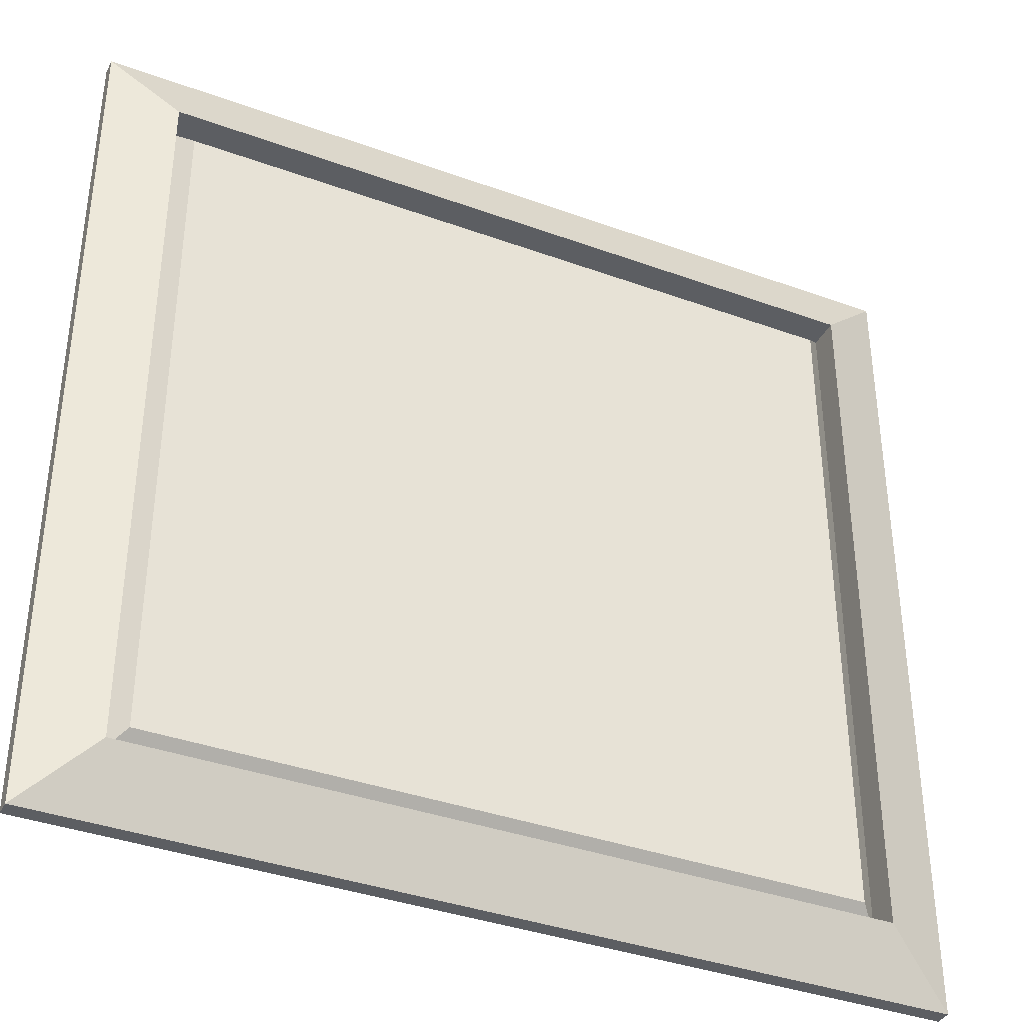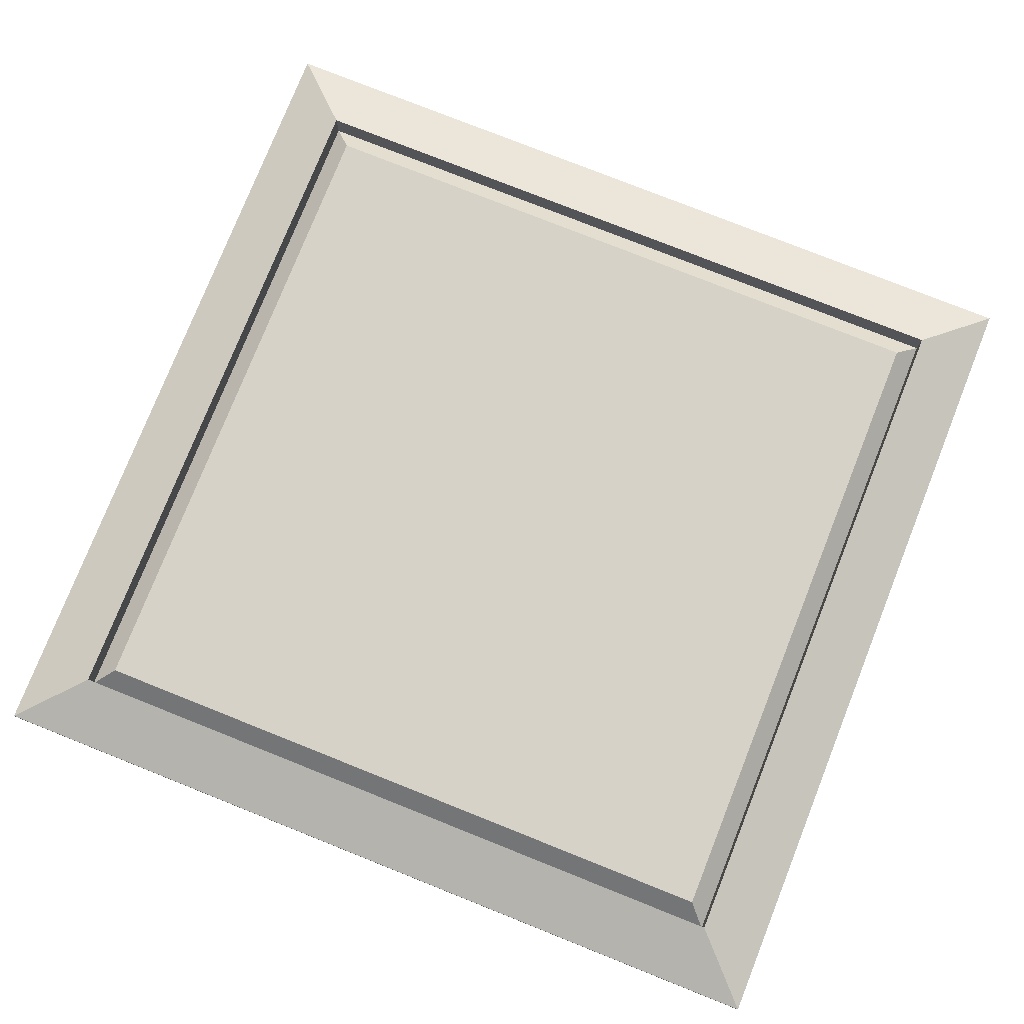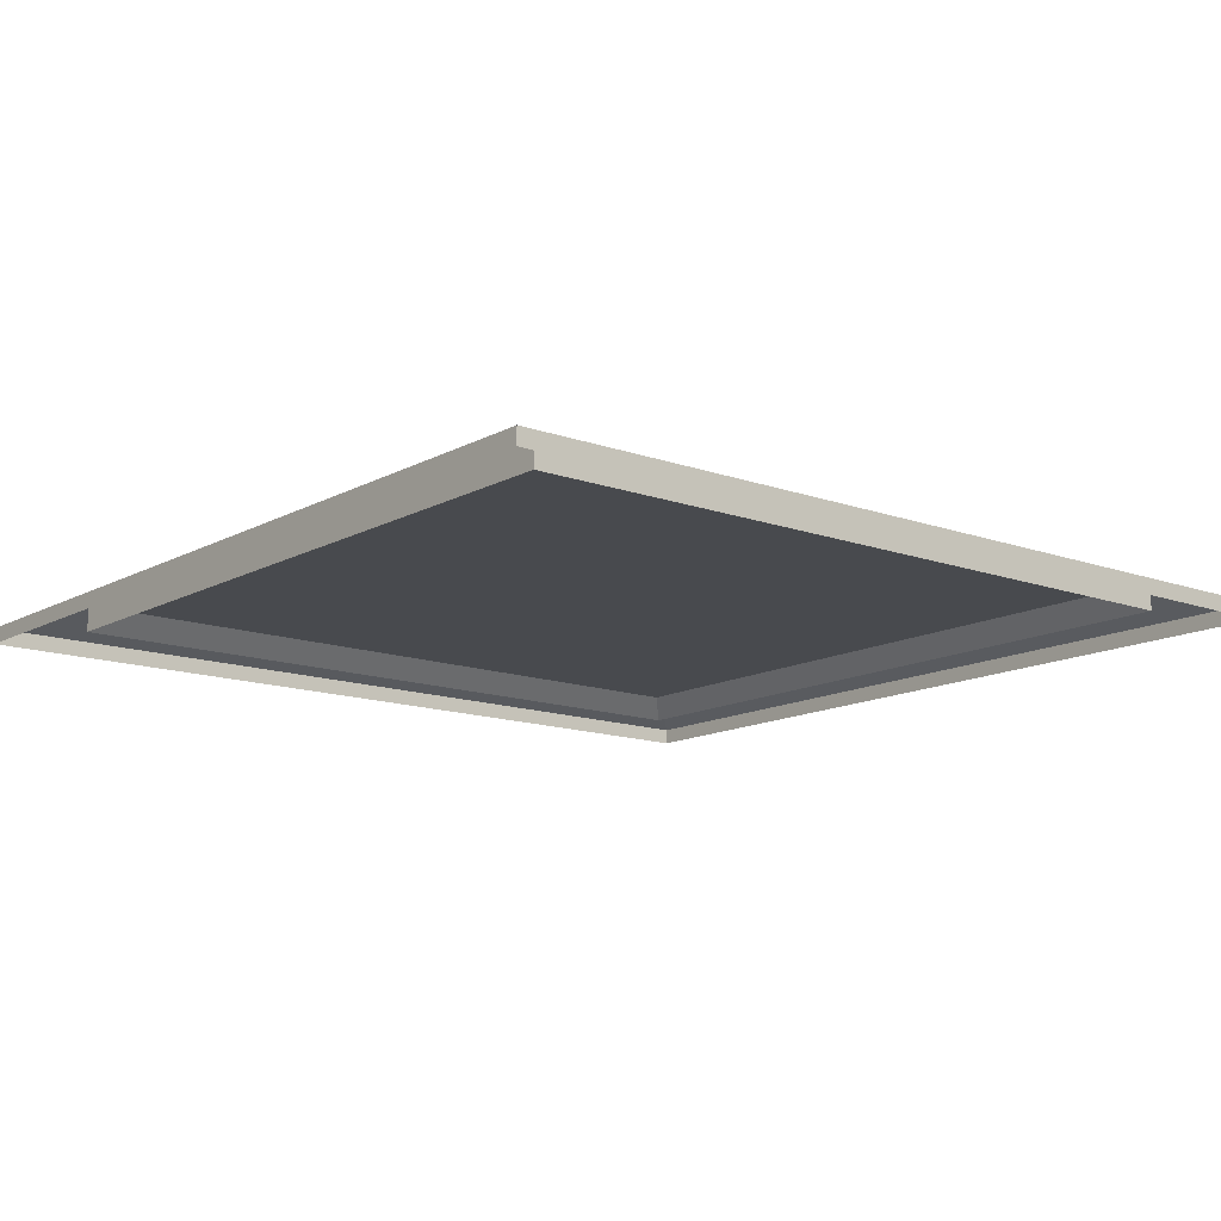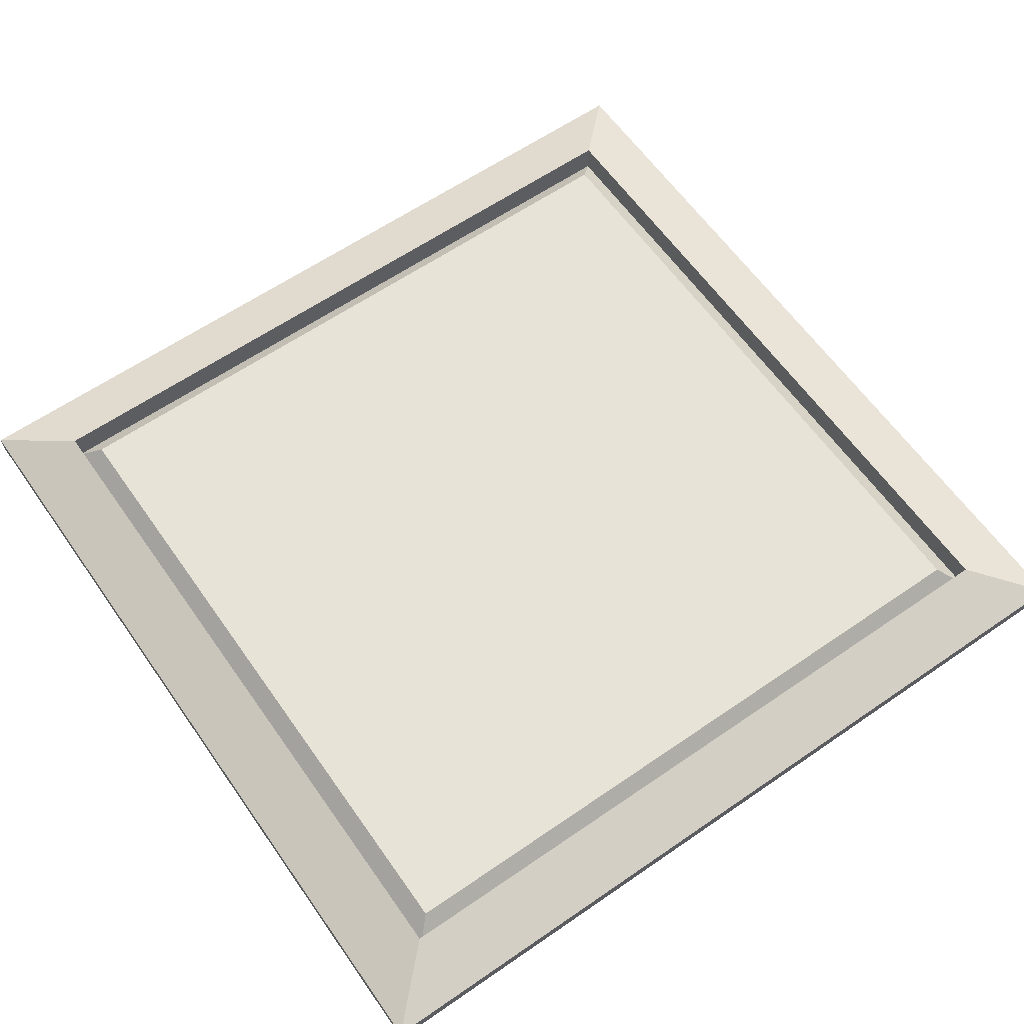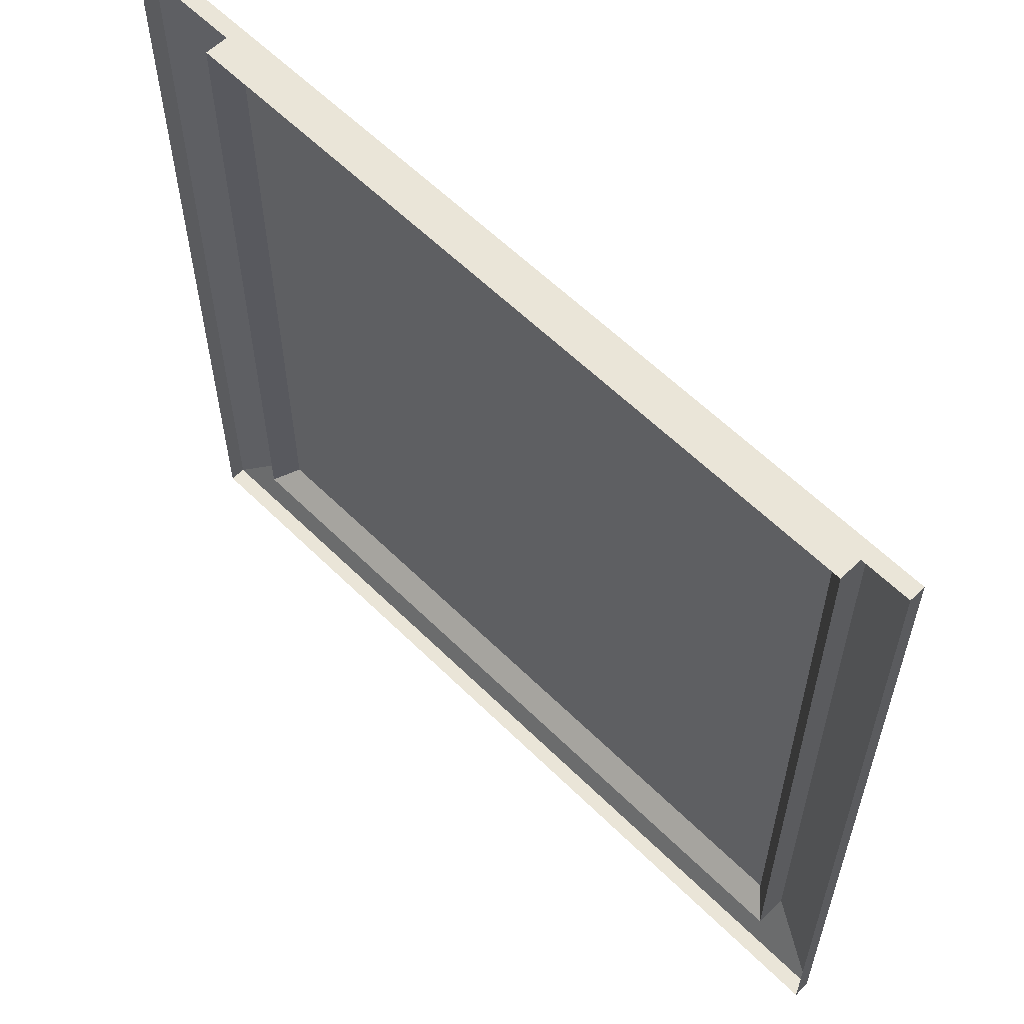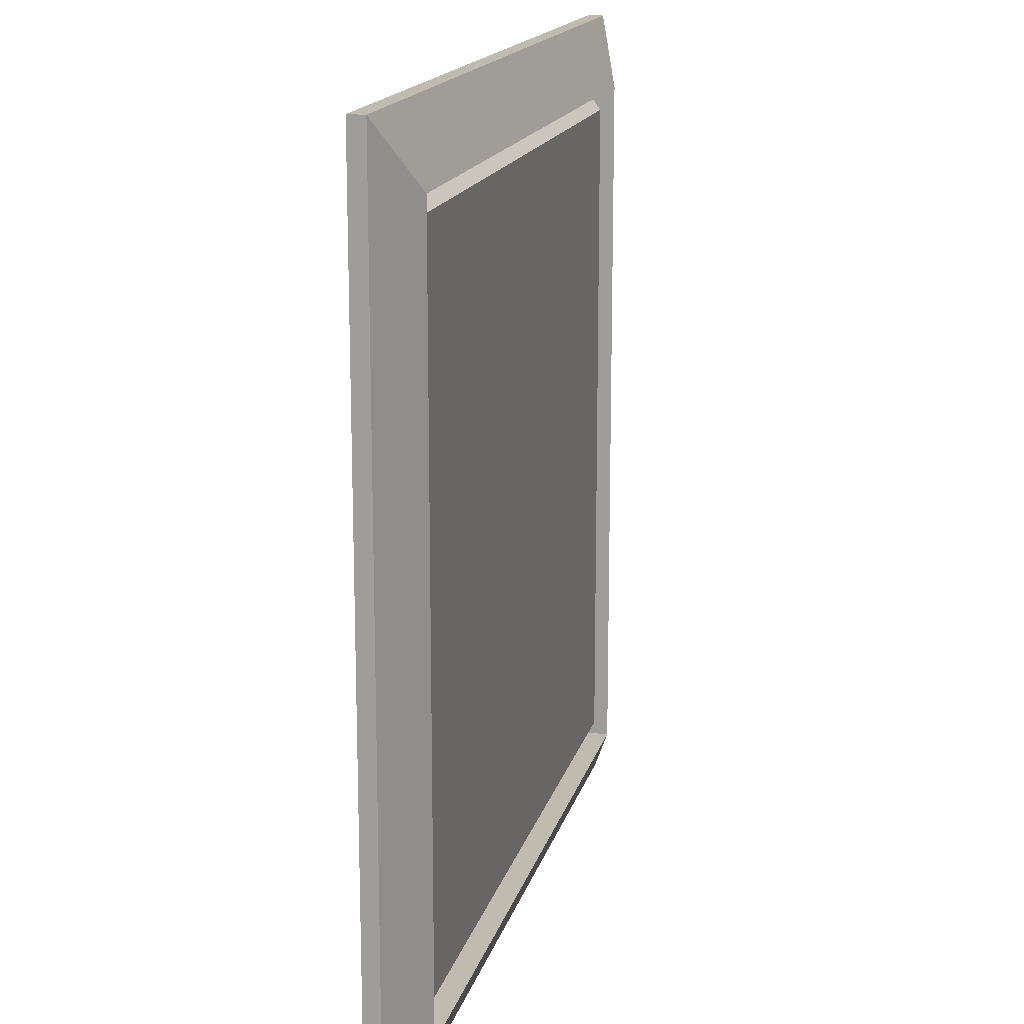
<metadata>
{"format":"obj","ext":"obj","renderer":"f3d","projection":"perspective","resolution":1024,"background":"white","views":[{"elev":-37.5,"azim":-25.0,"up":"+Y"},{"elev":77.8,"azim":-158.3,"up":"+Z"},{"elev":-13.3,"azim":140.7,"up":"+Z"},{"elev":61.8,"azim":-35.0,"up":"+Z"},{"elev":59.6,"azim":-134.7,"up":"+Y"},{"elev":16.1,"azim":-76.5,"up":"+Y"}]}
</metadata>
<code>
o vent_2
v -0.4096 -0.4 -0
v 0.4096 -0.4 -0
v -0.4096 0.4 0
v 0.4096 0.4 0
v -0.3464 0.3367 0.04
v -0.3464 -0.3397 0.04
v 0.3464 -0.3397 0.04
v 0.3464 0.3367 0.04
v -0.4096 0.4 0
v -0.4096 0.4 0.015
v -0.4096 -0.4 -0
v -0.4096 -0.4 0.015
v 0.4096 -0.4 -0
v 0.4096 -0.4 0.015
v 0.4096 0.4 0
v 0.4096 0.4 0.015
v -0.3264 0.3167 0.03
v -0.3464 0.3367 0.01
v -0.3464 -0.3397 0.01
v -0.3264 -0.3197 0.03
v 0.3464 -0.3397 0.01
v 0.3264 -0.3197 0.03
v 0.3464 0.3367 0.01
v 0.3264 0.3167 0.03
f 3 1 11 9
f 4 3 9 15
f 1 2 13 11
f 2 4 15 13
f 6 7 21 19
f 8 5 18 23
f 7 8 23 21
f 5 6 19 18
f 9 11 12 10
f 12 6 5 10
f 11 13 14 12
f 14 7 6 12
f 13 15 16 14
f 16 8 7 14
f 15 9 10 16
f 10 5 8 16
f 19 20 17 18
f 21 22 20 19
f 23 24 22 21
f 18 17 24 23
f 20 22 24 17

</code>
